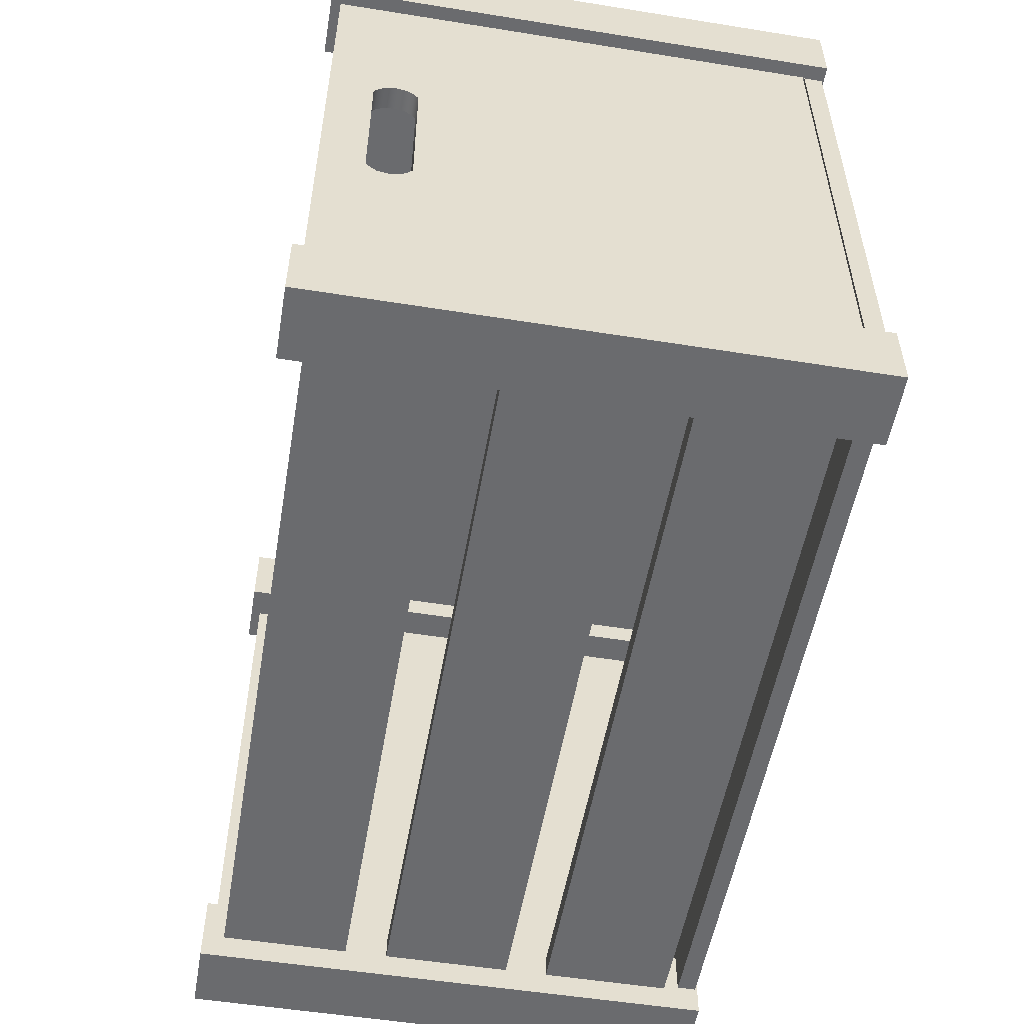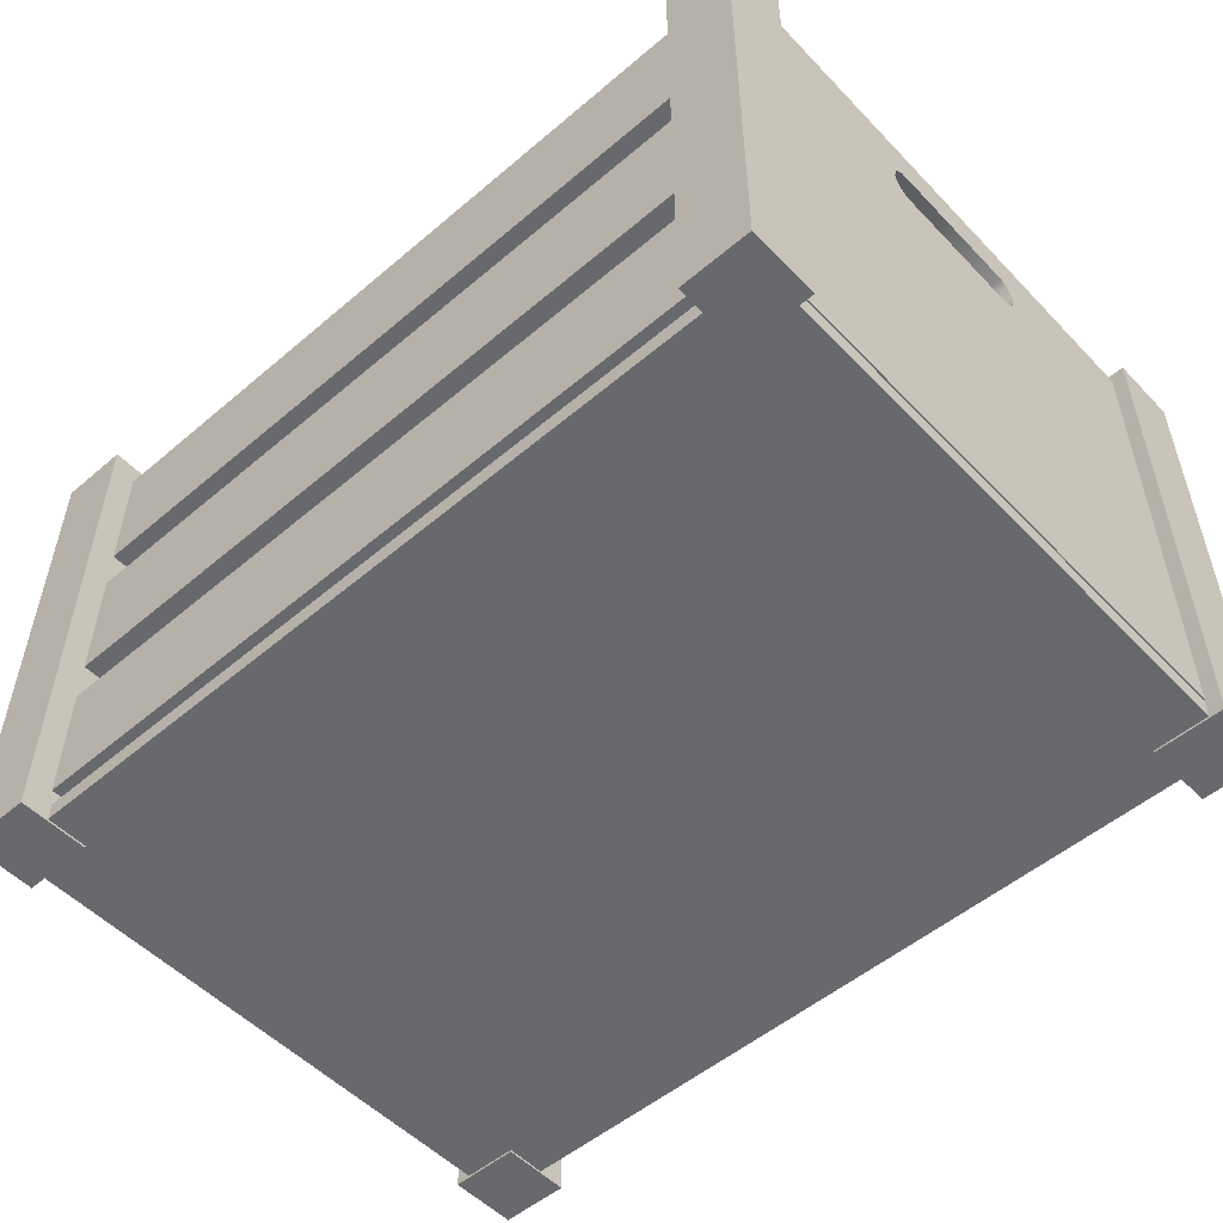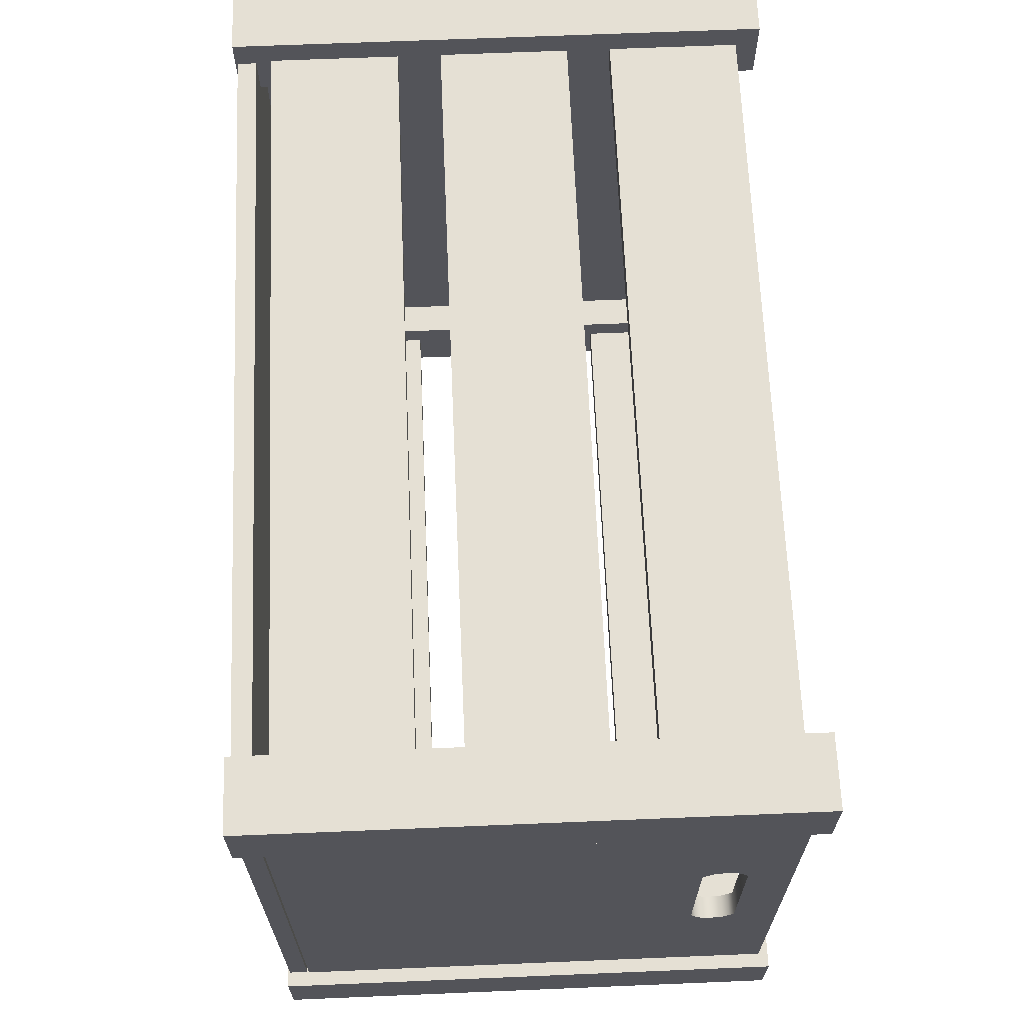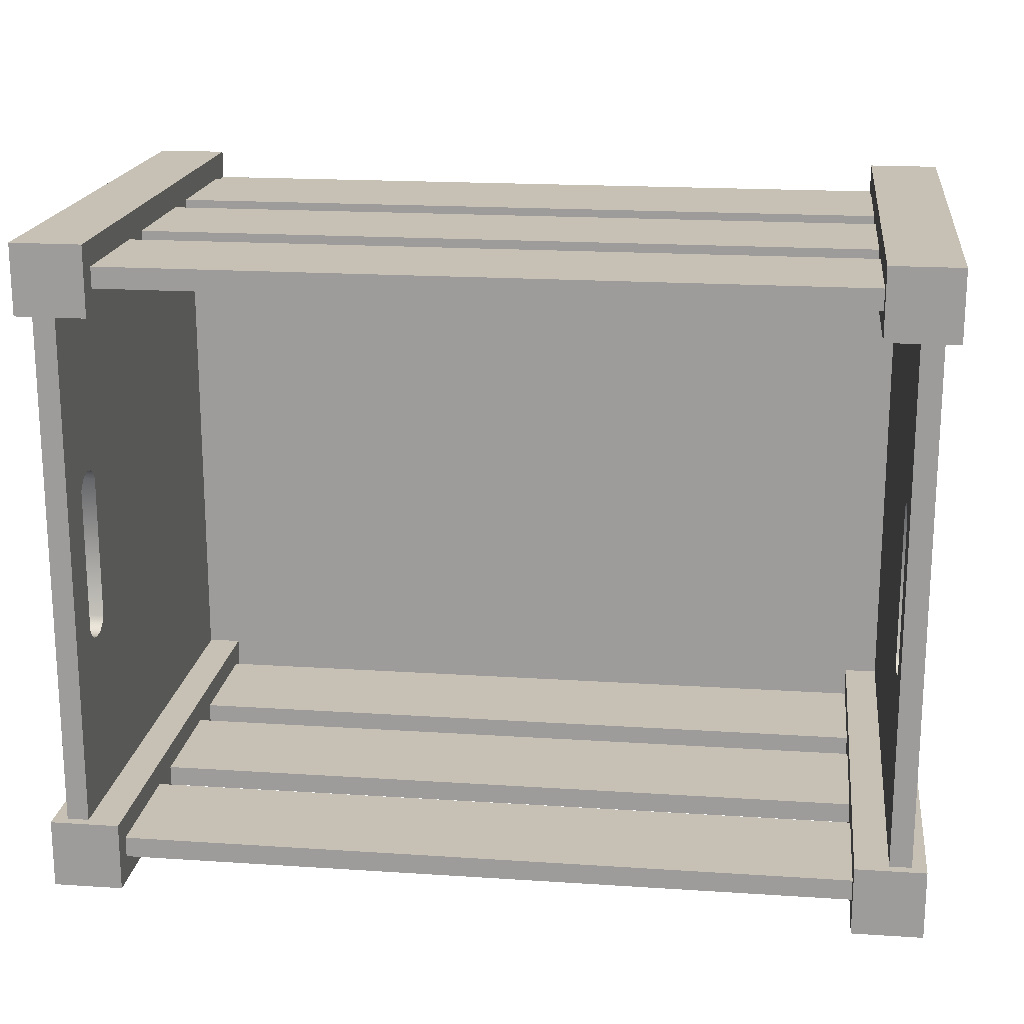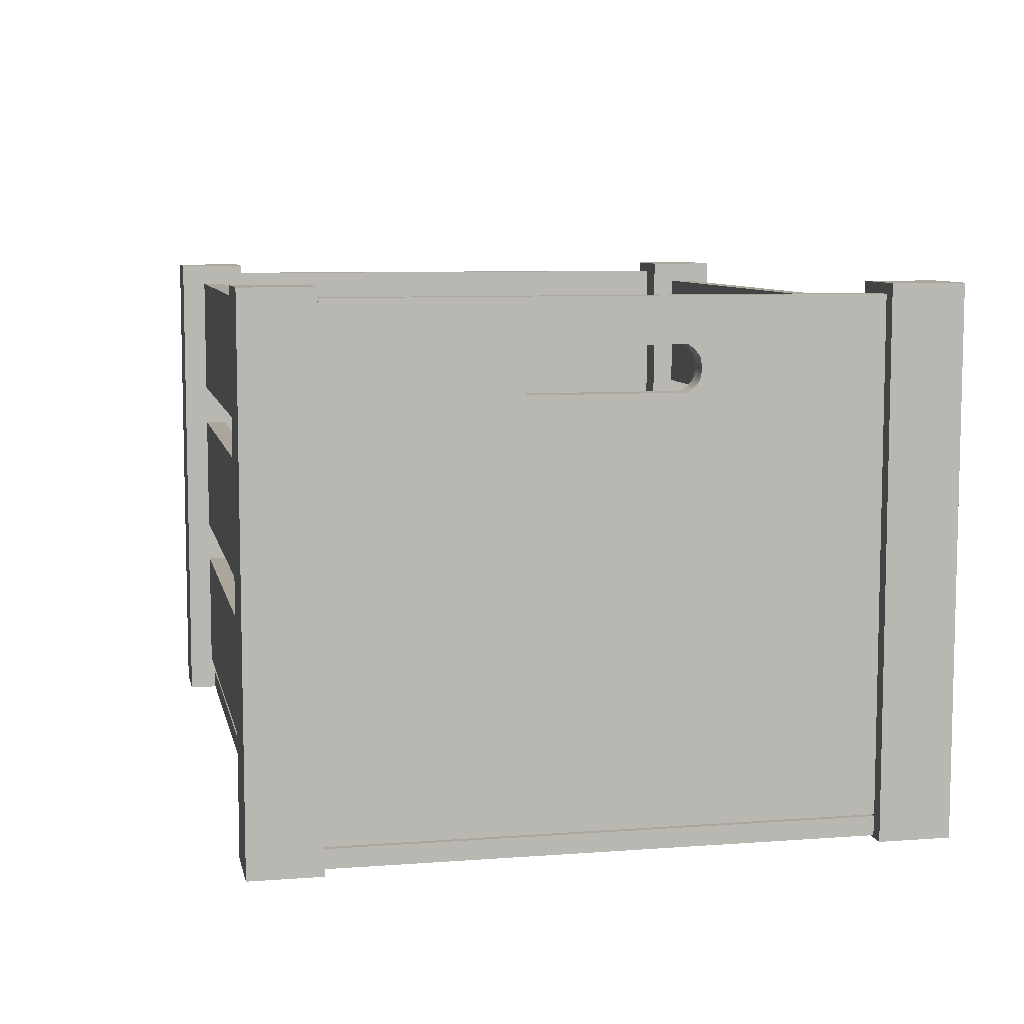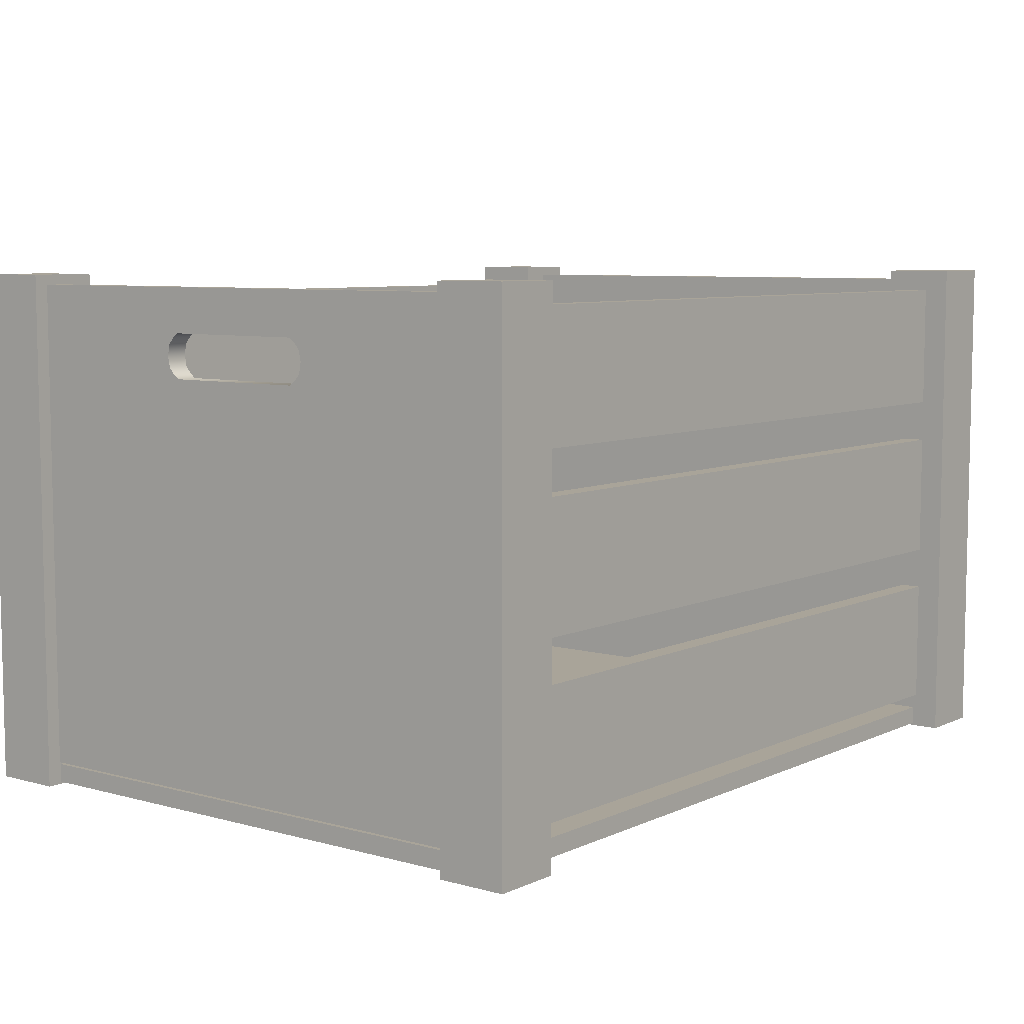
<metadata>
{"format":"obj","ext":"obj","renderer":"f3d","projection":"perspective","resolution":1024,"background":"white","views":[{"elev":-53.4,"azim":-99.7,"up":"+Z"},{"elev":-52.7,"azim":42.3,"up":"+Y"},{"elev":65.9,"azim":87.6,"up":"+Z"},{"elev":18.6,"azim":-172.8,"up":"+Z"},{"elev":7.9,"azim":78.2,"up":"+Y"},{"elev":7.2,"azim":128.1,"up":"+Y"}]}
</metadata>
<code>
v  -9.512 -5.377 5.907
v  -9.02 -5.377 5.907
v  -9.512 -5.377 -5.907
v  -9.02 -5.377 -5.907
v  -9.512 5.665 5.907
v  -9.02 5.665 5.907
v  -9.512 5.665 -5.907
v  -9.02 5.665 -5.907
v  -9.512 -5.377 1.665
v  -9.512 -5.377 -1.665
v  -9.02 -5.377 -1.665
v  -9.02 -5.377 1.665
v  -9.02 5.665 1.665
v  -9.02 5.665 -1.665
v  -9.512 5.665 -1.665
v  -9.512 5.665 1.665
v  -9.512 4.679 5.907
v  -9.512 3.693 -5.907
v  -9.512 3.693 1.665
v  -9.512 3.693 -1.665
v  -9.02 3.693 5.907
v  -9.02 4.679 -5.907
v  -9.02 3.693 -1.665
v  -9.02 3.693 1.665
v  -9.512 3.693 5.907
v  -9.512 4.679 -5.907
v  -9.512 4.679 1.665
v  -9.512 4.679 -1.665
v  -9.02 4.679 5.907
v  -9.02 3.693 -5.907
v  -9.02 4.679 -1.665
v  -9.02 4.679 1.665
v  -9.512 3.794 5.907
v  -9.512 3.937 5.907
v  -9.512 4.435 5.907
v  -9.512 4.578 5.907
v  -9.512 4.578 -5.907
v  -9.512 4.435 -5.907
v  -9.512 3.937 -5.907
v  -9.512 3.794 -5.907
v  -9.512 4.578 1.799
v  -9.512 4.435 1.919
v  -9.512 3.937 1.919
v  -9.512 3.794 1.799
v  -9.512 4.578 -1.799
v  -9.512 4.435 -1.919
v  -9.512 3.937 -1.919
v  -9.512 3.794 -1.799
v  -9.02 4.578 5.907
v  -9.02 4.435 5.907
v  -9.02 3.937 5.907
v  -9.02 3.794 5.907
v  -9.02 3.794 -5.907
v  -9.02 3.937 -5.907
v  -9.02 4.435 -5.907
v  -9.02 4.578 -5.907
v  -9.02 4.578 -1.799
v  -9.02 4.435 -1.919
v  -9.02 3.937 -1.919
v  -9.02 3.794 -1.799
v  -9.02 4.578 1.799
v  -9.02 4.435 1.919
v  -9.02 3.937 1.919
v  -9.02 3.794 1.799
v  -9.512 4.186 5.907
v  -9.512 4.186 -5.907
v  -9.512 4.186 1.969
v  -9.512 4.186 -1.969
v  -9.02 4.186 5.907
v  -9.02 4.186 -5.907
v  -9.02 4.186 -1.969
v  -9.02 4.186 1.969
v  -9.835 -5.892 -5.898
v  -8.26 -5.892 -5.898
v  -9.835 -5.892 -7.473
v  -8.26 -5.892 -7.473
v  -9.835 5.892 -5.898
v  -8.26 5.892 -5.898
v  -9.835 5.892 -7.473
v  -8.26 5.892 -7.473
v  8.261 -5.892 -5.898
v  9.836 -5.892 -5.898
v  8.261 -5.892 -7.473
v  9.836 -5.892 -7.473
v  8.261 5.892 -5.898
v  9.836 5.892 -5.898
v  8.261 5.892 -7.473
v  9.836 5.892 -7.473
v  9.512 -5.377 -5.907
v  9.02 -5.377 -5.907
v  9.512 -5.377 5.907
v  9.02 -5.377 5.907
v  9.512 5.665 -5.907
v  9.02 5.665 -5.907
v  9.512 5.665 5.907
v  9.02 5.665 5.907
v  9.512 -5.377 -1.665
v  9.512 -5.377 1.665
v  9.02 -5.377 1.665
v  9.02 -5.377 -1.665
v  9.02 5.665 -1.665
v  9.02 5.665 1.665
v  9.512 5.665 1.665
v  9.512 5.665 -1.665
v  9.512 4.679 -5.907
v  9.512 3.693 5.907
v  9.512 3.693 -1.665
v  9.512 3.693 1.665
v  9.02 3.693 -5.907
v  9.02 4.679 5.907
v  9.02 3.693 1.665
v  9.02 3.693 -1.665
v  9.512 3.693 -5.907
v  9.512 4.679 5.907
v  9.512 4.679 -1.665
v  9.512 4.679 1.665
v  9.02 4.679 -5.907
v  9.02 3.693 5.907
v  9.02 4.679 1.665
v  9.02 4.679 -1.665
v  9.512 3.794 -5.907
v  9.512 3.937 -5.907
v  9.512 4.435 -5.907
v  9.512 4.578 -5.907
v  9.512 4.578 5.907
v  9.512 4.435 5.907
v  9.512 3.937 5.907
v  9.512 3.794 5.907
v  9.512 4.578 -1.799
v  9.512 4.435 -1.919
v  9.512 3.937 -1.919
v  9.512 3.794 -1.799
v  9.512 4.578 1.799
v  9.512 4.435 1.919
v  9.512 3.937 1.919
v  9.512 3.794 1.799
v  9.02 4.578 -5.907
v  9.02 4.435 -5.907
v  9.02 3.937 -5.907
v  9.02 3.794 -5.907
v  9.02 3.794 5.907
v  9.02 3.937 5.907
v  9.02 4.435 5.907
v  9.02 4.578 5.907
v  9.02 4.578 1.799
v  9.02 4.435 1.919
v  9.02 3.937 1.919
v  9.02 3.794 1.799
v  9.02 4.578 -1.799
v  9.02 4.435 -1.919
v  9.02 3.937 -1.919
v  9.02 3.794 -1.799
v  9.512 4.186 -5.907
v  9.512 4.186 5.907
v  9.512 4.186 -1.969
v  9.512 4.186 1.969
v  9.02 4.186 -5.907
v  9.02 4.186 5.907
v  9.02 4.186 1.969
v  9.02 4.186 -1.969
v  9.835 -5.892 5.898
v  8.26 -5.892 5.898
v  9.835 -5.892 7.473
v  8.26 -5.892 7.473
v  9.835 5.892 5.898
v  8.26 5.892 5.898
v  9.835 5.892 7.473
v  8.26 5.892 7.473
v  -8.261 -5.892 5.898
v  -9.836 -5.892 5.898
v  -8.261 -5.892 7.473
v  -9.836 -5.892 7.473
v  -8.261 5.892 5.898
v  -9.836 5.892 5.898
v  -8.261 5.892 7.473
v  -9.836 5.892 7.473
v  -8.268 2.552 -6.904
v  8.268 2.552 -6.904
v  -8.268 5.404 -6.904
v  8.268 5.404 -6.904
v  -8.268 2.552 -6.432
v  8.268 2.552 -6.432
v  -8.268 5.404 -6.432
v  8.268 5.404 -6.432
v  -8.268 -1.265 -6.904
v  8.268 -1.265 -6.904
v  -8.268 1.587 -6.904
v  8.268 1.587 -6.904
v  -8.268 -1.265 -6.432
v  8.268 -1.265 -6.432
v  -8.268 1.587 -6.432
v  8.268 1.587 -6.432
v  -8.268 -5.081 -6.904
v  8.268 -5.081 -6.904
v  -8.268 -2.229 -6.904
v  8.268 -2.229 -6.904
v  -8.268 -5.081 -6.432
v  8.268 -5.081 -6.432
v  -8.268 -2.229 -6.432
v  8.268 -2.229 -6.432
v  8.268 2.552 6.904
v  -8.268 2.552 6.904
v  8.268 5.404 6.904
v  -8.268 5.404 6.904
v  8.268 2.552 6.432
v  -8.268 2.552 6.432
v  8.268 5.404 6.432
v  -8.268 5.404 6.432
v  8.268 -1.265 6.904
v  -8.268 -1.265 6.904
v  8.268 1.587 6.904
v  -8.268 1.587 6.904
v  8.268 -1.265 6.432
v  -8.268 -1.265 6.432
v  8.268 1.587 6.432
v  -8.268 1.587 6.432
v  8.268 -5.081 6.904
v  -8.268 -5.081 6.904
v  8.268 -2.229 6.904
v  -8.268 -2.229 6.904
v  8.268 -5.081 6.432
v  -8.268 -5.081 6.432
v  8.268 -2.229 6.432
v  -8.268 -2.229 6.432
v  -9.493 -5.842 6.83
v  9.496 -5.842 6.83
v  -9.493 -5.842 -6.827
v  9.496 -5.842 -6.827
v  -9.493 -5.422 6.83
v  9.496 -5.422 6.83
v  -9.493 -5.422 -6.827
v  9.496 -5.422 -6.827
g Crate6
f 9 10 11 12
f 13 14 15 16
f 12 11 23 24
f 10 9 19 20
f 10 3 4 11
f 12 2 1 9
f 14 8 7 15
f 16 5 6 13
f 11 4 30 23
f 13 6 29 32
f 9 1 25 19
f 15 7 26 28
f 27 16 15 28
f 17 5 16 27
f 18 3 10 20
f 31 14 13 32
f 22 8 14 31
f 21 2 12 24
f 34 65 67 43
f 38 66 68 46
f 54 70 71 59
f 50 69 72 62
f 36 17 27 41
f 35 36 41 42
f 44 19 25 33
f 43 44 33 34
f 40 18 20 48
f 39 40 48 47
f 45 28 26 37
f 46 45 37 38
f 56 22 31 57
f 55 56 57 58
f 60 23 30 53
f 59 60 53 54
f 52 21 24 64
f 51 52 64 63
f 61 32 29 49
f 62 61 49 50
f 65 35 42 67
f 66 39 47 68
f 70 55 58 71
f 69 51 63 72
f 46 68 71 58
f 68 47 59 71
f 47 48 60 59
f 48 20 23 60
f 20 19 24 23
f 19 44 64 24
f 44 43 63 64
f 43 67 72 63
f 67 42 62 72
f 42 41 61 62
f 41 27 32 61
f 27 28 31 32
f 28 45 57 31
f 45 46 58 57
f 73 75 76 74
f 77 78 80 79
f 73 74 78 77
f 74 76 80 78
f 76 75 79 80
f 75 73 77 79
f 81 83 84 82
f 85 86 88 87
f 81 82 86 85
f 82 84 88 86
f 84 83 87 88
f 83 81 85 87
f 97 98 99 100
f 101 102 103 104
f 100 99 111 112
f 98 97 107 108
f 98 91 92 99
f 100 90 89 97
f 102 96 95 103
f 104 93 94 101
f 99 92 118 111
f 101 94 117 120
f 97 89 113 107
f 103 95 114 116
f 115 104 103 116
f 105 93 104 115
f 106 91 98 108
f 119 102 101 120
f 110 96 102 119
f 109 90 100 112
f 122 153 155 131
f 126 154 156 134
f 142 158 159 147
f 138 157 160 150
f 124 105 115 129
f 123 124 129 130
f 132 107 113 121
f 131 132 121 122
f 128 106 108 136
f 127 128 136 135
f 133 116 114 125
f 134 133 125 126
f 144 110 119 145
f 143 144 145 146
f 148 111 118 141
f 147 148 141 142
f 140 109 112 152
f 139 140 152 151
f 149 120 117 137
f 150 149 137 138
f 153 123 130 155
f 154 127 135 156
f 158 143 146 159
f 157 139 151 160
f 134 156 159 146
f 156 135 147 159
f 135 136 148 147
f 136 108 111 148
f 108 107 112 111
f 107 132 152 112
f 132 131 151 152
f 131 155 160 151
f 155 130 150 160
f 130 129 149 150
f 129 115 120 149
f 115 116 119 120
f 116 133 145 119
f 133 134 146 145
f 161 163 164 162
f 165 166 168 167
f 161 162 166 165
f 162 164 168 166
f 164 163 167 168
f 163 161 165 167
f 169 171 172 170
f 173 174 176 175
f 169 170 174 173
f 170 172 176 174
f 172 171 175 176
f 171 169 173 175
f 177 179 180 178
f 181 182 184 183
f 177 178 182 181
f 180 179 183 184
f 185 187 188 186
f 189 190 192 191
f 185 186 190 189
f 188 187 191 192
f 193 195 196 194
f 197 198 200 199
f 193 194 198 197
f 196 195 199 200
f 201 203 204 202
f 205 206 208 207
f 201 202 206 205
f 204 203 207 208
f 209 211 212 210
f 213 214 216 215
f 209 210 214 213
f 212 211 215 216
f 217 219 220 218
f 221 222 224 223
f 217 218 222 221
f 220 219 223 224
f 225 227 228 226
f 229 230 232 231
f 225 226 230 229
f 226 228 232 230
f 228 227 231 232
f 227 225 229 231

</code>
